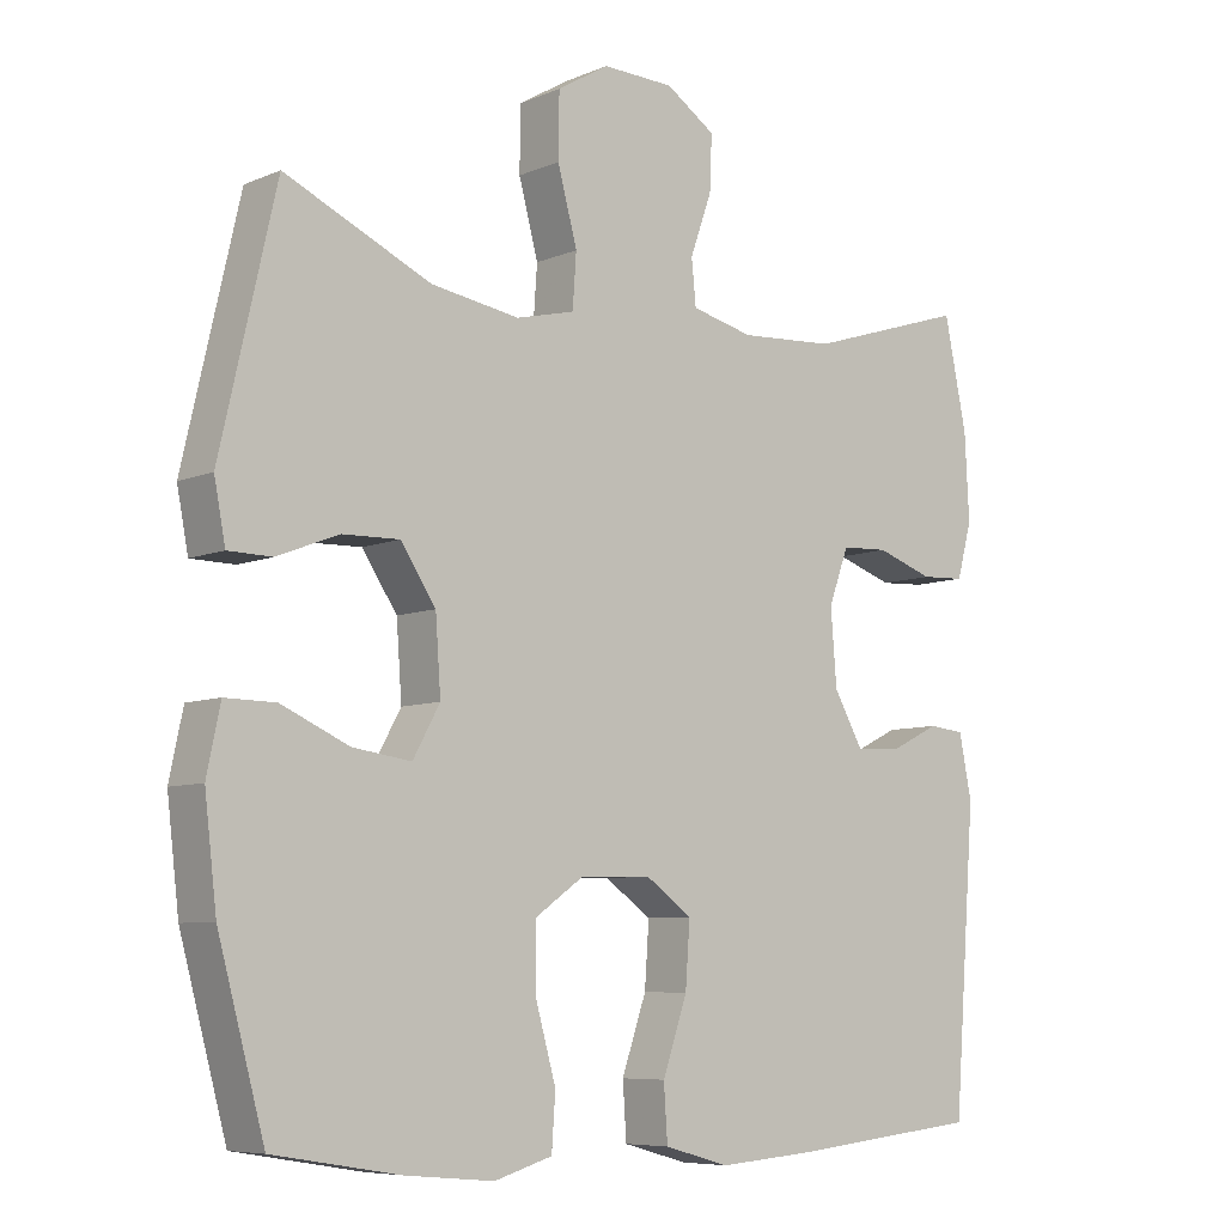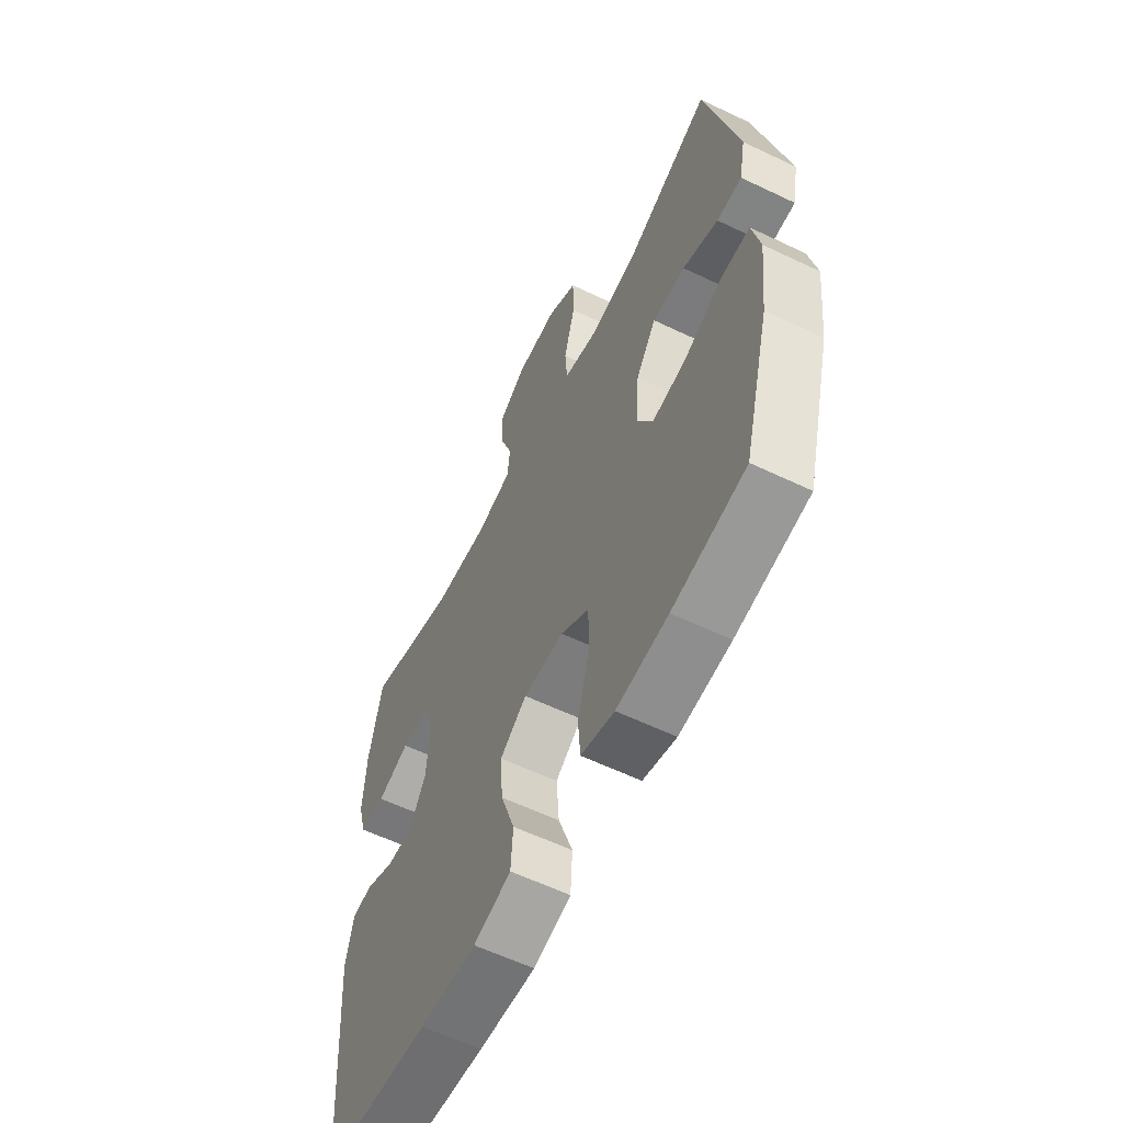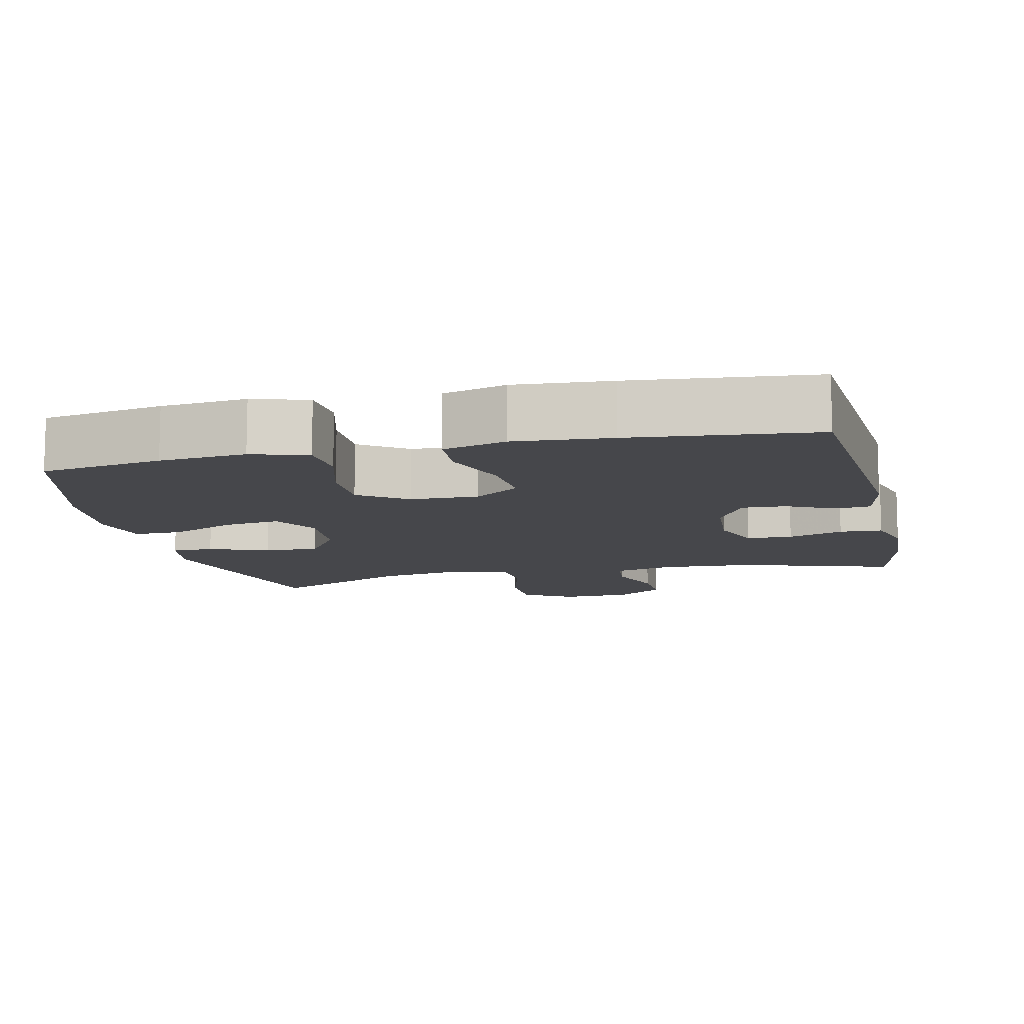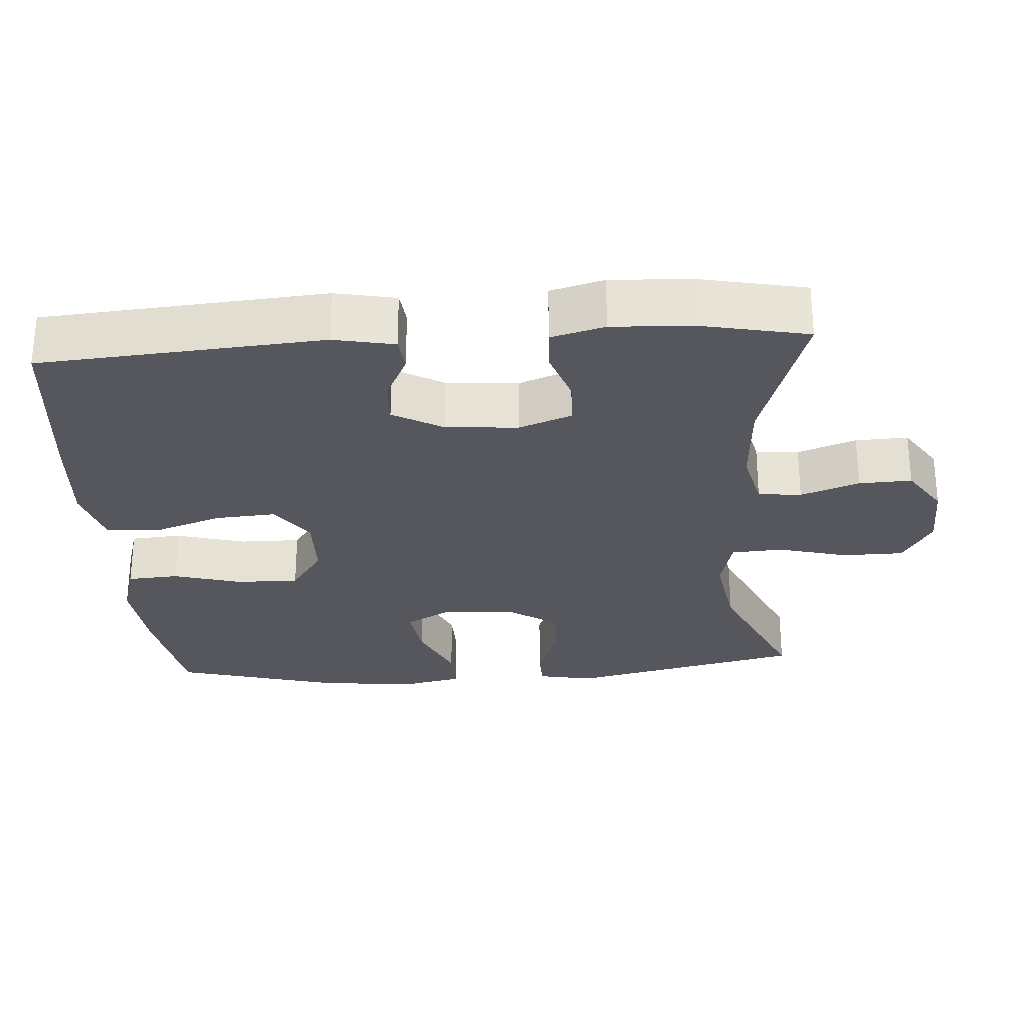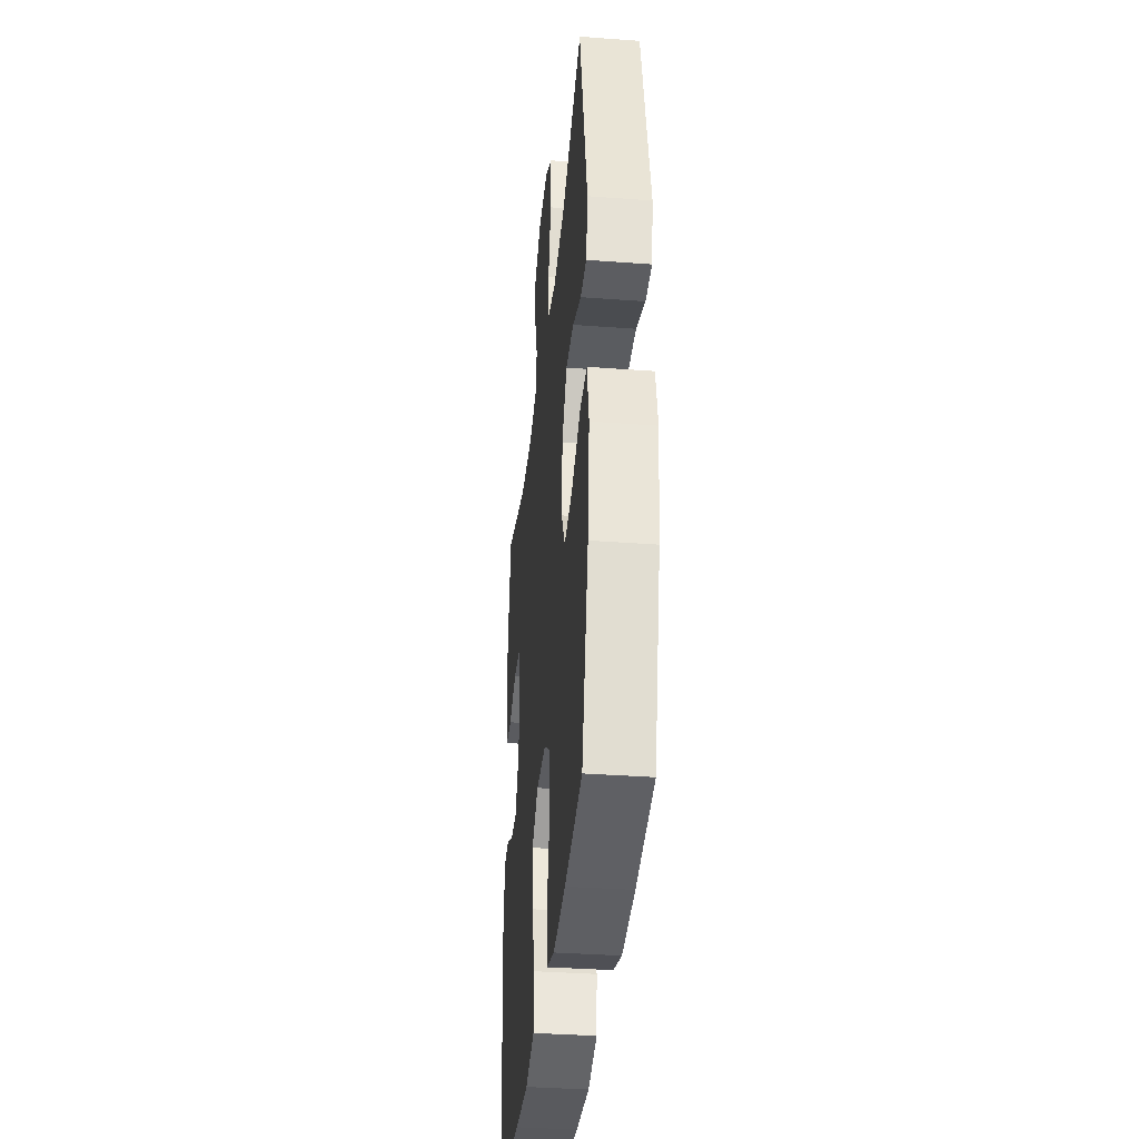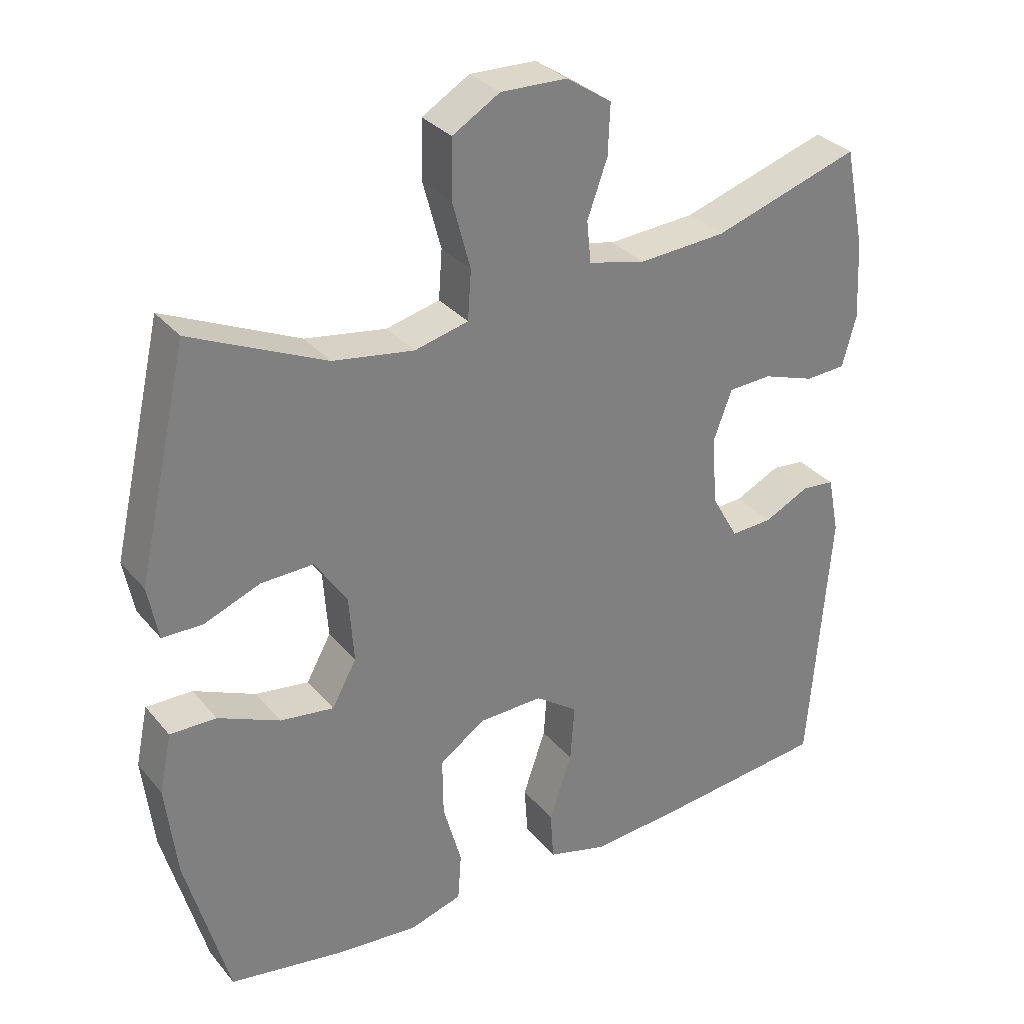
<metadata>
{"format":"obj","ext":"obj","renderer":"f3d","projection":"perspective","resolution":1024,"background":"white","views":[{"elev":-7.4,"azim":139.7,"up":"+Z"},{"elev":-60.0,"azim":63.9,"up":"+Z"},{"elev":-10.8,"azim":-167.0,"up":"+Y"},{"elev":-27.6,"azim":-86.0,"up":"+Y"},{"elev":-35.8,"azim":84.4,"up":"+Z"},{"elev":31.6,"azim":147.3,"up":"+Z"}]}
</metadata>
<code>
v 0.5 0.07 -0.5
v 0.332 0.07 -0.528
v 0.213 0.07 -0.539
v 0.136 0.07 -0.516
v 0.131 0.07 -0.445
v 0.158 0.07 -0.349
v 0.159 0.07 -0.263
v 0.093 0.07 -0.217
v -0.001 0.07 -0.215
v -0.063 0.07 -0.259
v -0.057 0.07 -0.343
v -0.024 0.07 -0.439
v -0.029 0.07 -0.512
v -0.116 0.07 -0.536
v -0.248 0.07 -0.526
v -0.5 0.07 -0.5
v -0.53 0.07 -0.109
v -0.513 0.07 -0.025
v -0.465 0.07 -0.02
v -0.399 0.07 -0.052
v -0.338 0.07 -0.055
v -0.299 0.07 0.014
v -0.291 0.07 0.114
v -0.318 0.07 0.187
v -0.381 0.07 0.19
v -0.457 0.07 0.164
v -0.516 0.07 0.167
v -0.536 0.07 0.241
v -0.53 0.07 0.355
v -0.5 0.07 0.5
v -0.286 0.07 0.432
v -0.159 0.07 0.424
v -0.076 0.07 0.444
v -0.07 0.07 0.504
v -0.099 0.07 0.585
v -0.102 0.07 0.658
v -0.036 0.07 0.702
v 0.06 0.07 0.705
v 0.129 0.07 0.664
v 0.13 0.07 0.579
v 0.104 0.07 0.482
v 0.109 0.07 0.411
v 0.187 0.07 0.392
v 0.305 0.07 0.411
v 0.5 0.07 0.5
v 0.574 0.07 0.175
v 0.559 0.07 0.097
v 0.501 0.07 0.096
v 0.419 0.07 0.128
v 0.343 0.07 0.13
v 0.296 0.07 0.06
v 0.289 0.07 -0.038
v 0.325 0.07 -0.103
v 0.403 0.07 -0.092
v 0.493 0.07 -0.052
v 0.56 0.07 -0.051
v 0.578 0.07 -0.137
v 0.562 0.07 -0.273
v 0.5 0 -0.5
v 0.332 0 -0.528
v 0.213 0 -0.539
v 0.136 0 -0.516
v 0.131 0 -0.445
v 0.158 0 -0.349
v 0.159 0 -0.263
v 0.093 0 -0.217
v -0.001 0 -0.215
v -0.063 0 -0.259
v -0.057 0 -0.343
v -0.024 0 -0.439
v -0.029 0 -0.512
v -0.116 0 -0.536
v -0.248 0 -0.526
v -0.5 0 -0.5
v -0.53 0 -0.109
v -0.513 0 -0.025
v -0.465 0 -0.02
v -0.399 0 -0.052
v -0.338 0 -0.055
v -0.299 0 0.014
v -0.291 0 0.114
v -0.318 0 0.187
v -0.381 0 0.19
v -0.457 0 0.164
v -0.516 0 0.167
v -0.536 0 0.241
v -0.53 0 0.355
v -0.5 0 0.5
v -0.286 0 0.432
v -0.159 0 0.424
v -0.076 0 0.444
v -0.07 0 0.504
v -0.099 0 0.585
v -0.102 0 0.658
v -0.036 0 0.702
v 0.06 0 0.705
v 0.129 0 0.664
v 0.13 0 0.579
v 0.104 0 0.482
v 0.109 0 0.411
v 0.187 0 0.392
v 0.305 0 0.411
v 0.5 0 0.5
v 0.574 0 0.175
v 0.559 0 0.097
v 0.501 0 0.096
v 0.419 0 0.128
v 0.343 0 0.13
v 0.296 0 0.06
v 0.289 0 -0.038
v 0.325 0 -0.103
v 0.403 0 -0.092
v 0.493 0 -0.052
v 0.56 0 -0.051
v 0.578 0 -0.137
v 0.562 0 -0.273
f 4 5 6
f 3 4 6
f 2 3 6
f 1 2 6
f 58 1 6
f 57 58 6
f 56 57 6
f 55 56 6
f 54 55 6
f 53 54 6 7
f 52 53 7 8
f 51 52 8 9
f 50 51 9 10
f 47 48 49
f 46 47 49
f 45 46 49
f 44 45 49
f 43 44 49 50
f 42 43 50 10
f 39 40 41
f 38 39 41
f 37 38 41
f 36 37 41
f 35 36 41
f 34 35 41
f 41 42 10
f 34 41 10
f 33 34 10
f 29 30 31
f 28 29 31
f 27 28 31
f 26 27 31
f 25 26 31
f 24 25 31 32
f 32 33 10
f 24 32 10
f 23 24 10
f 18 19 20
f 17 18 20
f 16 17 20
f 15 16 20
f 14 15 20
f 13 14 20
f 12 13 20
f 11 12 20
f 11 20 21
f 22 23 10 11
f 11 21 22
f 64 63 62
f 64 62 61
f 64 61 60
f 64 60 59
f 64 59 116
f 64 116 115
f 64 115 114
f 64 114 113
f 64 113 112
f 65 64 112 111
f 66 65 111 110
f 67 66 110 109
f 68 67 109 108
f 107 106 105
f 107 105 104
f 107 104 103
f 107 103 102
f 108 107 102 101
f 68 108 101 100
f 99 98 97
f 99 97 96
f 99 96 95
f 99 95 94
f 99 94 93
f 99 93 92
f 68 100 99
f 68 99 92
f 68 92 91
f 89 88 87
f 89 87 86
f 89 86 85
f 89 85 84
f 89 84 83
f 90 89 83 82
f 68 91 90
f 68 90 82
f 68 82 81
f 78 77 76
f 78 76 75
f 78 75 74
f 78 74 73
f 78 73 72
f 78 72 71
f 78 71 70
f 78 70 69
f 79 78 69
f 69 68 81 80
f 80 79 69
f 1 59 60 2
f 2 60 61 3
f 3 61 62 4
f 4 62 63 5
f 5 63 64 6
f 6 64 65 7
f 7 65 66 8
f 8 66 67 9
f 9 67 68 10
f 10 68 69 11
f 11 69 70 12
f 12 70 71 13
f 13 71 72 14
f 14 72 73 15
f 15 73 74 16
f 16 74 75 17
f 17 75 76 18
f 18 76 77 19
f 19 77 78 20
f 20 78 79 21
f 21 79 80 22
f 22 80 81 23
f 23 81 82 24
f 24 82 83 25
f 25 83 84 26
f 26 84 85 27
f 27 85 86 28
f 28 86 87 29
f 29 87 88 30
f 30 88 89 31
f 31 89 90 32
f 32 90 91 33
f 33 91 92 34
f 34 92 93 35
f 35 93 94 36
f 36 94 95 37
f 37 95 96 38
f 38 96 97 39
f 39 97 98 40
f 40 98 99 41
f 41 99 100 42
f 42 100 101 43
f 43 101 102 44
f 44 102 103 45
f 45 103 104 46
f 46 104 105 47
f 47 105 106 48
f 48 106 107 49
f 49 107 108 50
f 50 108 109 51
f 51 109 110 52
f 52 110 111 53
f 53 111 112 54
f 54 112 113 55
f 55 113 114 56
f 56 114 115 57
f 57 115 116 58
f 58 116 59 1

</code>
